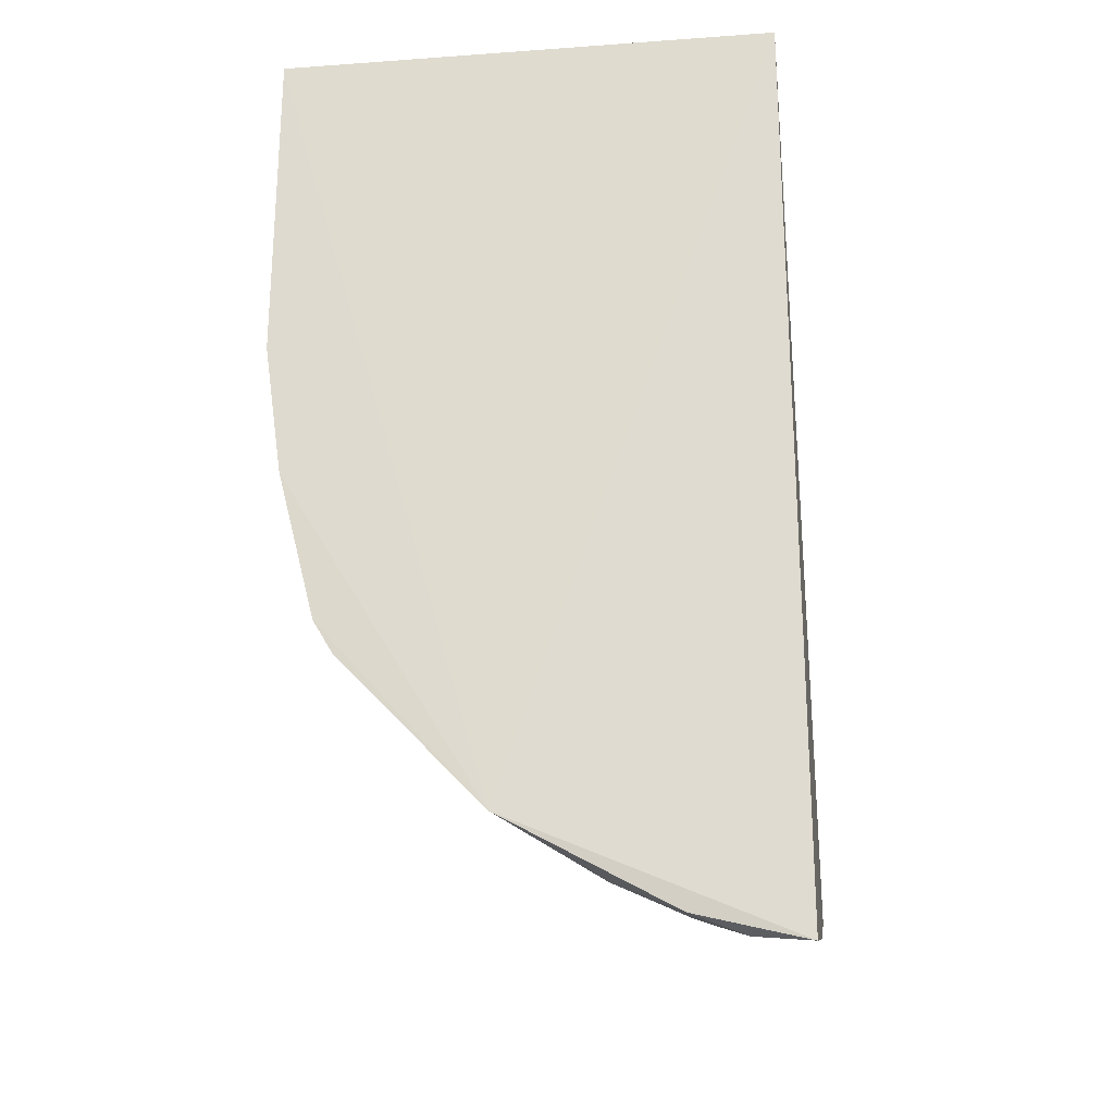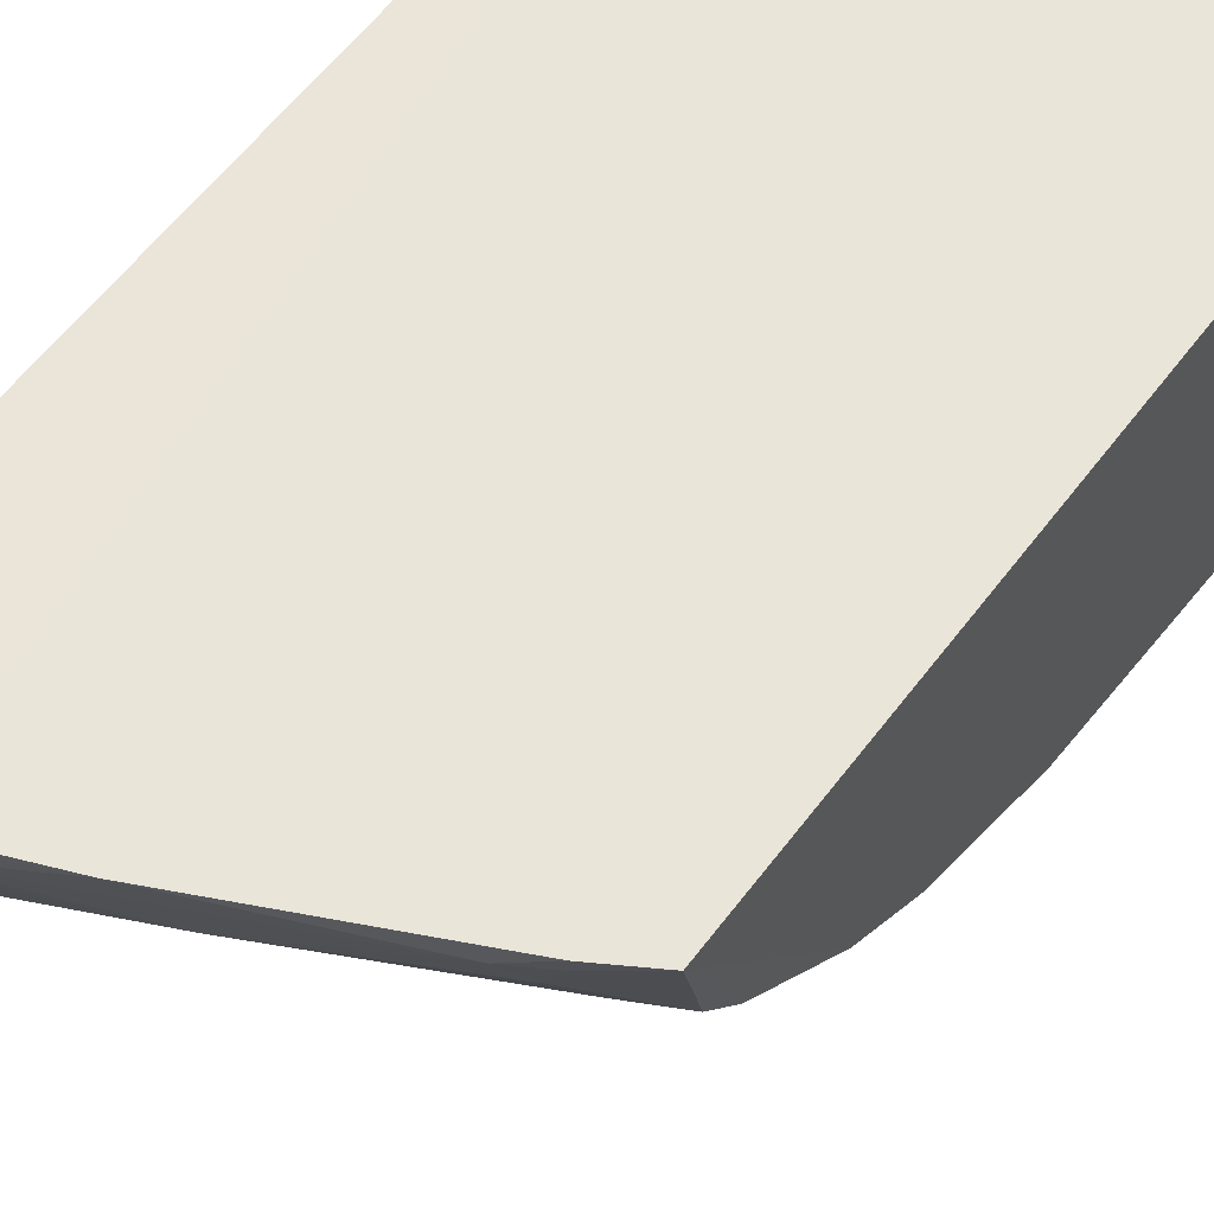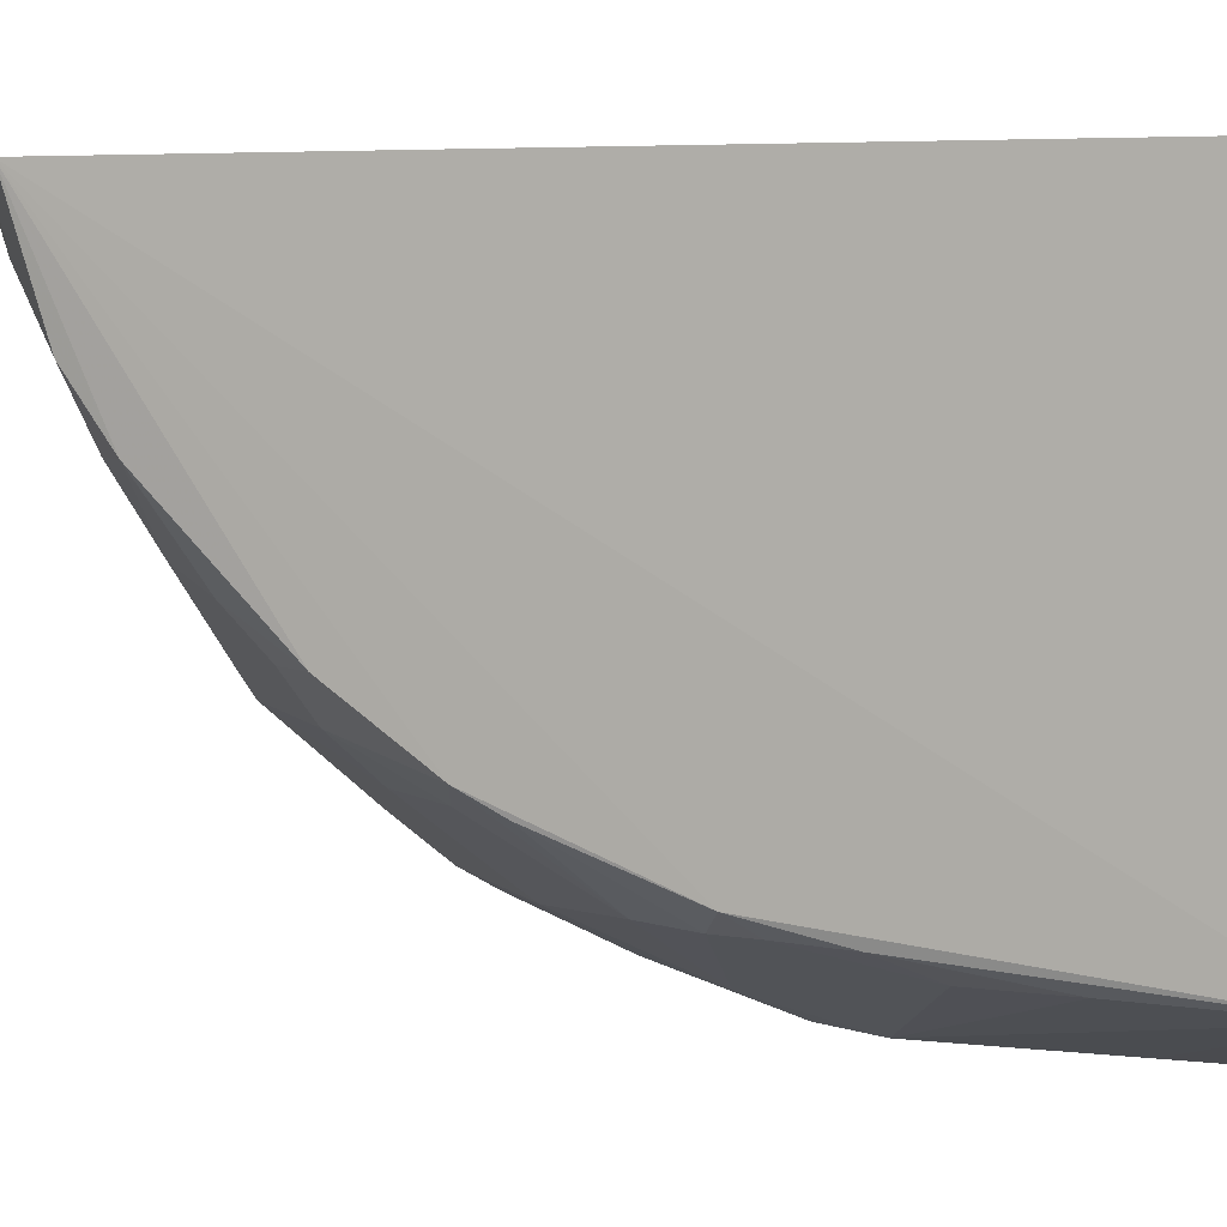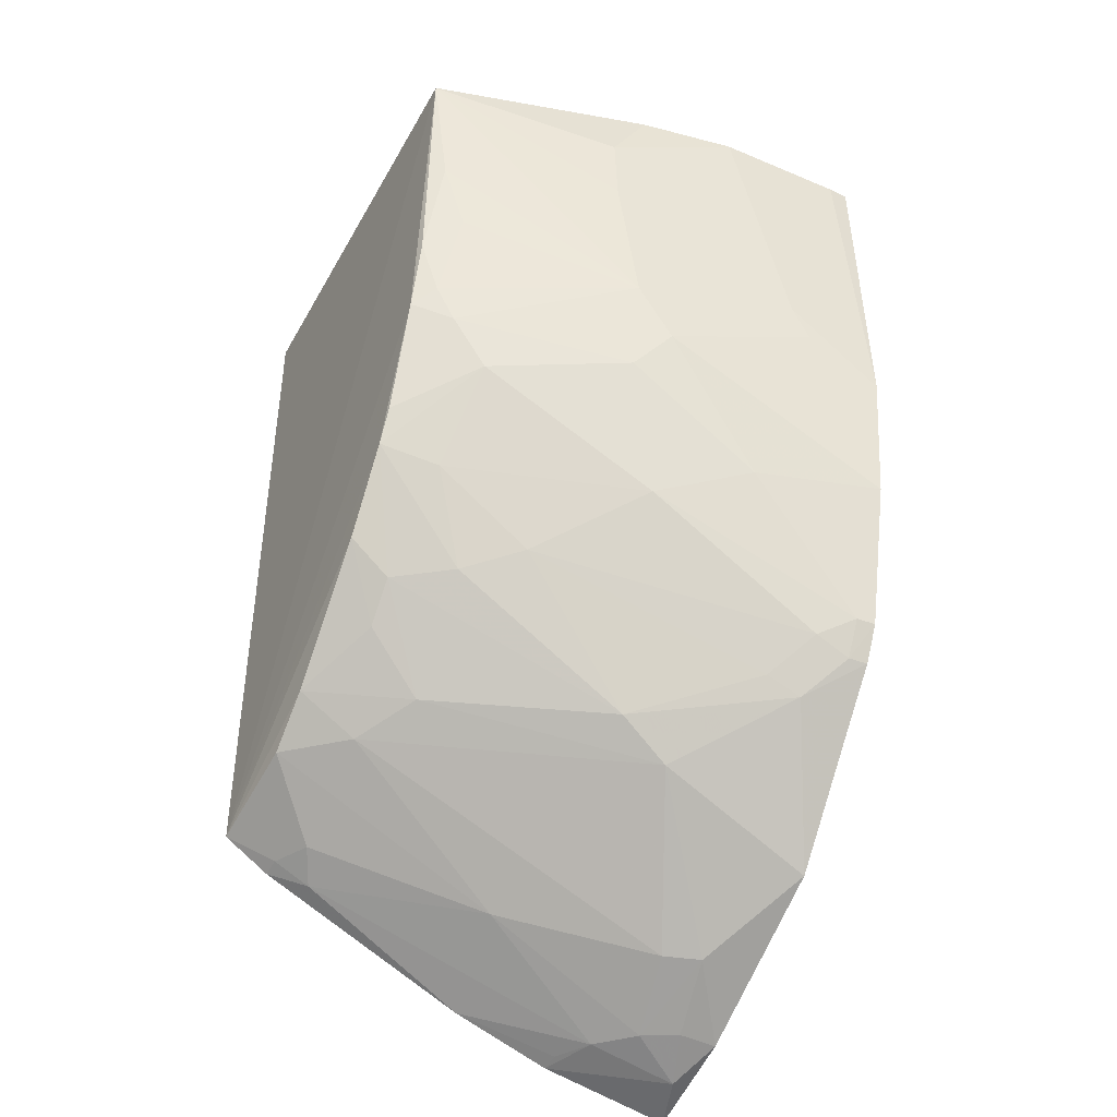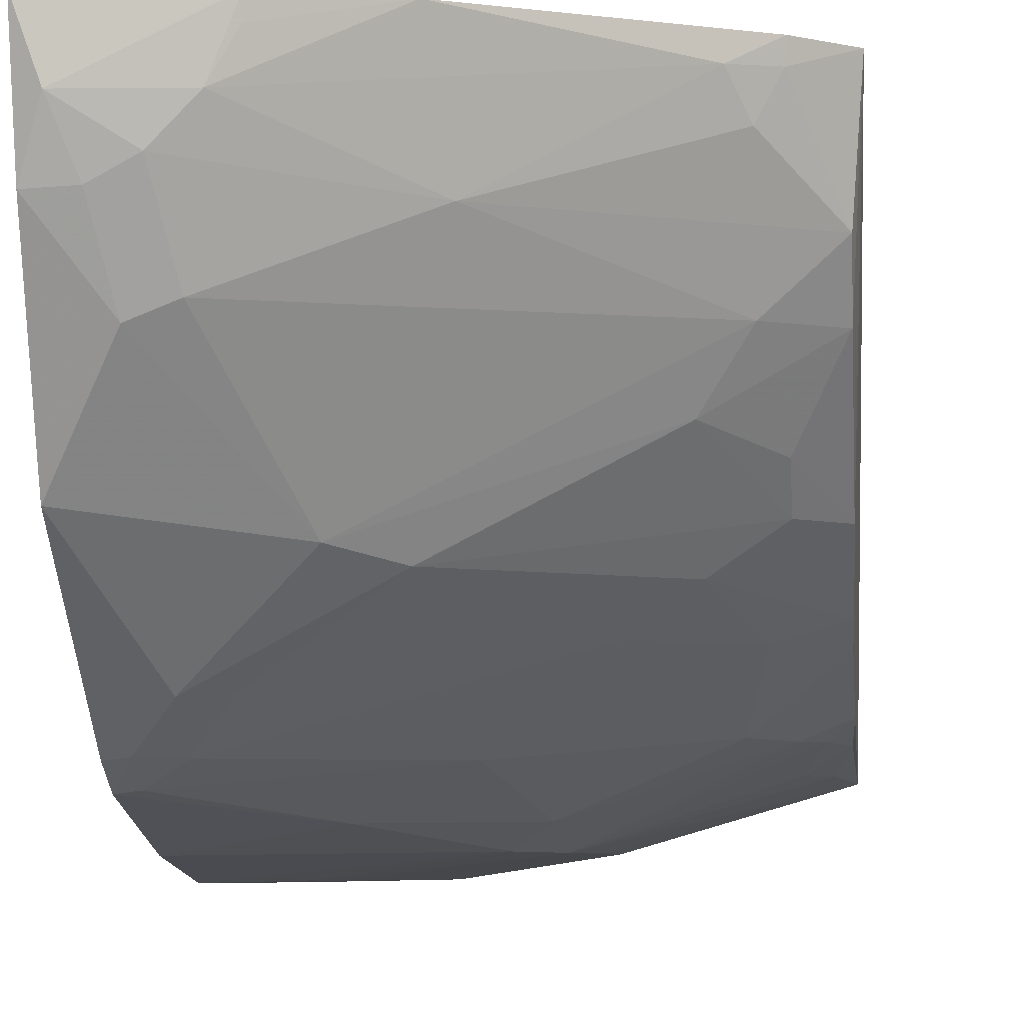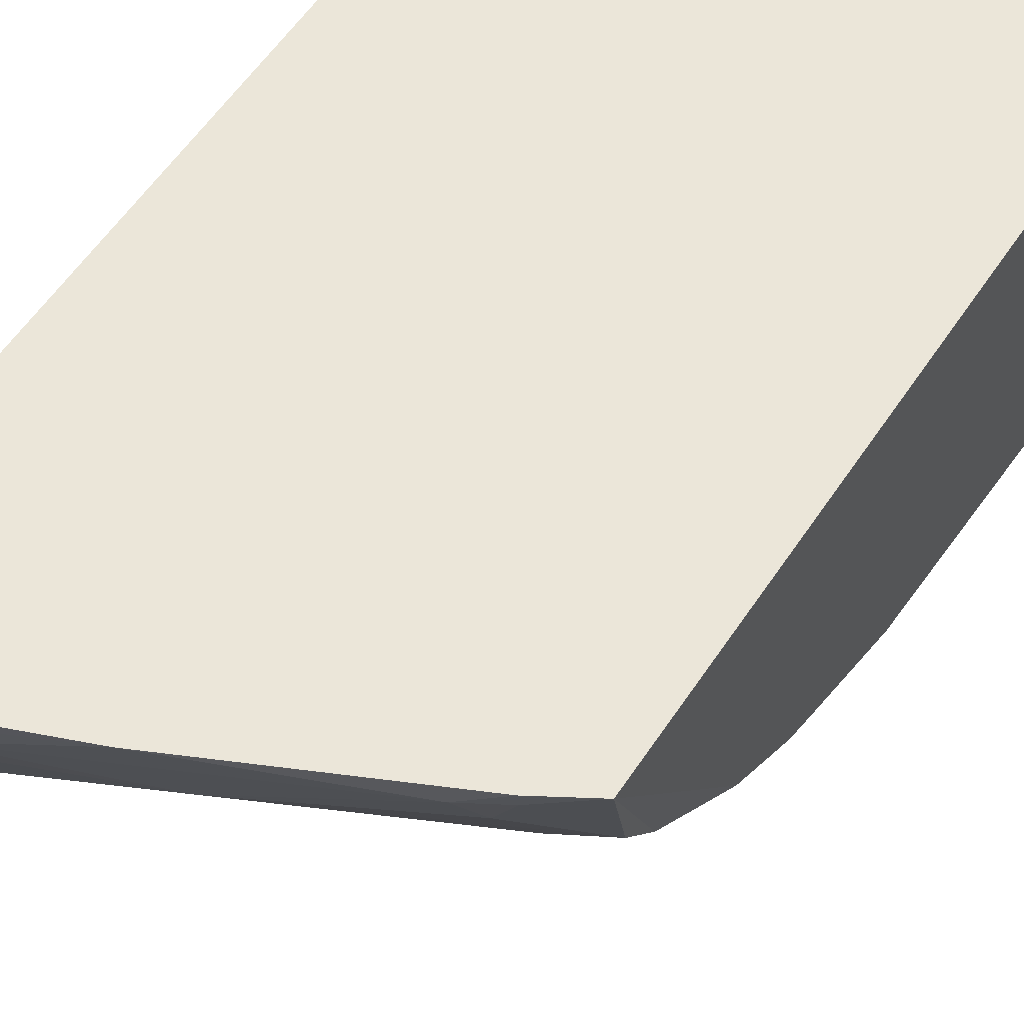
<metadata>
{"format":"obj","ext":"obj","renderer":"f3d","projection":"perspective","resolution":1024,"background":"white","views":[{"elev":-22.6,"azim":-83.0,"up":"+Y"},{"elev":58.4,"azim":36.1,"up":"+Z"},{"elev":3.3,"azim":108.6,"up":"+Z"},{"elev":-44.2,"azim":153.4,"up":"+Y"},{"elev":-6.1,"azim":5.5,"up":"+Z"},{"elev":57.1,"azim":32.7,"up":"+Z"}]}
</metadata>
<code>
v 0.0105 0.01662 0.01146
v 0.01036 0.0002275 0.01153
v 0.01031 0.01667 0.001862
v 0.0046 -0.002639 0.01161
v -0.0004546 0.01662 0.01146
v 0.005195 0.01668 0.0005149
v -0.000451 0.01662 0.0001164
v -0.0006241 -0.0014 0.005159
v 0.009317 -0.0004164 0.01158
v 0.01022 0.009317 0.002759
v 0.01019 0.00601 0.004114
v -0.0005006 -0.004127 0.01149
v 0.002985 0.01666 0.0001268
v 0.002414 -0.003468 0.01156
v 3.476e-05 0.01659 7.034e-05
v -0.0005088 0.009269 0.0001041
v -0.0005405 0.002051 0.001879
v -0.0005361 0.002828 0.001418
v -0.0001074 0.002074 0.001932
v -0.0005366 0.006238 0.0005419
v 0.006038 0.01527 0.0005811
v 0.0055 0.01013 0.0005959
v 0.001622 0.01097 0.0001312
v -0.0004918 -0.003512 0.009008
v 0.009294 0.003422 0.00539
v 0.007983 0.001367 0.006584
v 0.004072 0.0008675 0.004513
v 0.0102 0.004247 0.005392
v 0.01018 0.001783 0.0079
v 0.000676 0.001302 0.002748
v 0.004675 0.008868 0.0006151
v 0.000676 0.002454 0.001918
v 0.008021 0.003476 0.004524
v 0.005971 0.01359 0.0006091
v 0.009903 0.01359 0.001929
v 0.009393 0.01186 0.001906
v -7.587e-05 -0.003918 0.01021
v 0.00113 -0.003423 0.009495
v 0.001903 -0.003409 0.0103
v 0.008478 -0.0007798 0.01111
v 0.008855 0.000909 0.007887
v 0.01018 0.0009338 0.009101
v 0.009289 -0.0003362 0.01116
v 0.008856 -0.0003368 0.01035
v 0.002386 -0.003398 0.01114
v 0.004953 -0.001658 0.009123
v 0.001495 -0.002524 0.007743
v 0.009285 0.002631 0.006182
v 0.002917 9.122e-05 0.004782
v 0.0006827 -0.002581 0.007407
v 0.002497 0.005816 0.001028
v 0.00122 0.01018 0.0001415
v -0.0001106 0.002863 0.001475
v 0.004571 0.005118 0.001964
v 0.001459 0.00167 0.002793
v 0.008911 0.005539 0.003714
v 0.008503 0.007677 0.002379
v 0.006775 0.003859 0.003669
v 0.005436 0.008047 0.001086
v 0.009313 0.008883 0.002366
v 0.01018 0.01104 0.00237
v 0.009744 0.009736 0.00239
v 0.01018 0.006781 0.003711
v 0.0003463 -0.003428 0.009067
f 1 2 3
f 4 1 5
f 6 7 5
f 6 5 1
f 6 1 3
f 8 5 7
f 9 2 1
f 9 1 4
f 10 3 2
f 10 2 11
f 12 5 8
f 13 7 6
f 14 4 5
f 14 5 12
f 15 16 7
f 15 7 13
f 17 18 19
f 17 8 18
f 20 18 8
f 20 8 7
f 20 7 16
f 21 6 3
f 21 22 13
f 21 13 6
f 23 13 22
f 23 15 13
f 23 16 15
f 24 12 8
f 25 26 27
f 28 11 2
f 28 2 29
f 28 25 11
f 30 17 19
f 30 8 17
f 31 20 16
f 32 30 19
f 33 25 27
f 33 11 25
f 34 21 3
f 34 3 22
f 34 22 21
f 35 36 22
f 35 22 3
f 37 12 24
f 37 38 39
f 37 39 14
f 37 14 12
f 40 9 4
f 40 4 39
f 41 26 29
f 42 29 2
f 42 41 29
f 43 2 9
f 43 40 44
f 43 9 40
f 43 42 2
f 43 44 42
f 45 39 4
f 45 4 14
f 45 14 39
f 46 39 38
f 46 40 39
f 46 44 40
f 46 38 47
f 46 47 41
f 46 42 44
f 46 41 42
f 48 29 26
f 48 26 25
f 48 28 29
f 48 25 28
f 49 30 27
f 49 8 30
f 49 41 47
f 49 27 26
f 49 26 41
f 50 24 8
f 50 49 47
f 50 8 49
f 50 47 38
f 51 18 20
f 51 20 31
f 52 23 22
f 52 22 31
f 52 31 16
f 52 16 23
f 53 32 19
f 53 19 18
f 53 18 51
f 53 51 54
f 53 54 32
f 55 27 30
f 55 30 32
f 56 11 33
f 56 57 11
f 56 54 57
f 58 32 54
f 58 56 33
f 58 54 56
f 58 55 32
f 58 33 27
f 58 27 55
f 59 57 54
f 59 60 57
f 59 31 22
f 59 22 60
f 59 51 31
f 59 54 51
f 61 35 3
f 61 3 10
f 61 36 35
f 62 60 22
f 62 22 36
f 62 36 61
f 62 61 10
f 62 10 60
f 63 60 10
f 63 10 11
f 63 11 57
f 63 57 60
f 64 37 24
f 64 38 37
f 64 50 38
f 64 24 50

</code>
